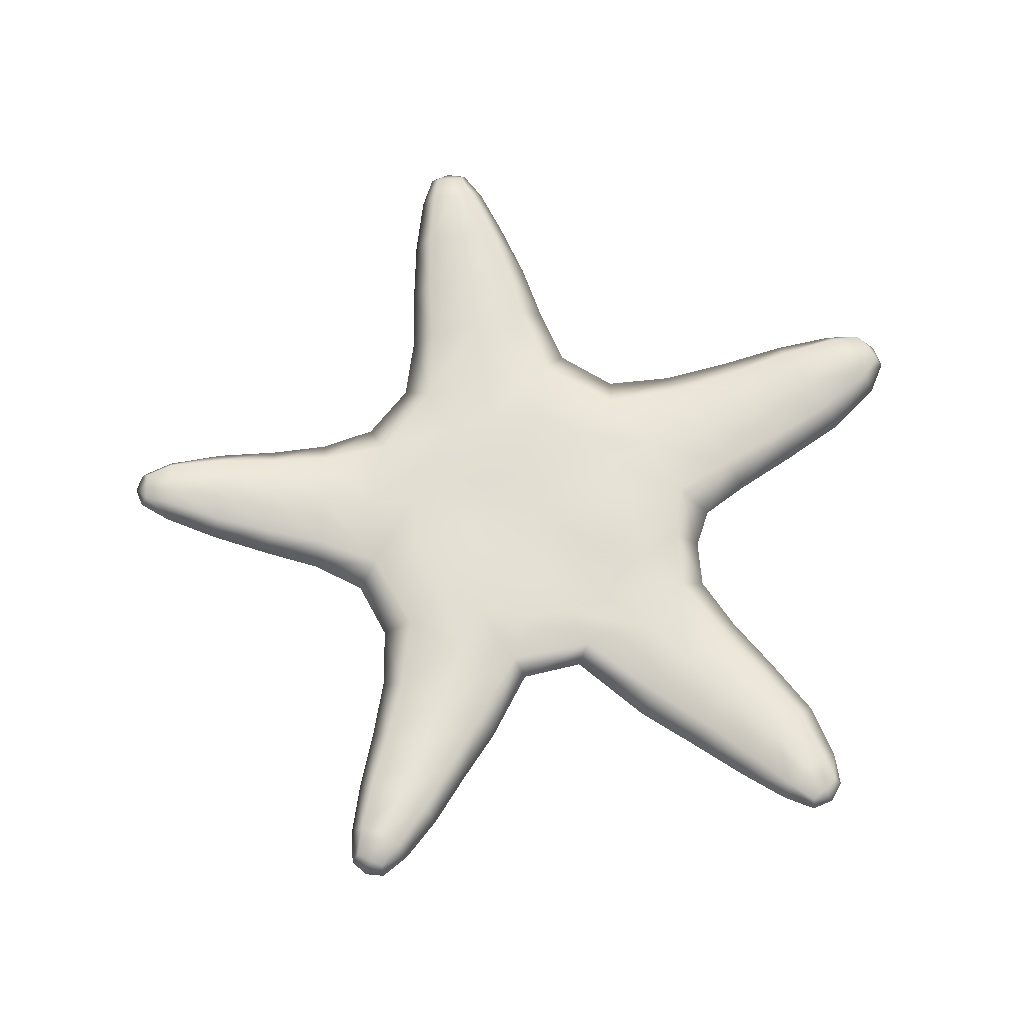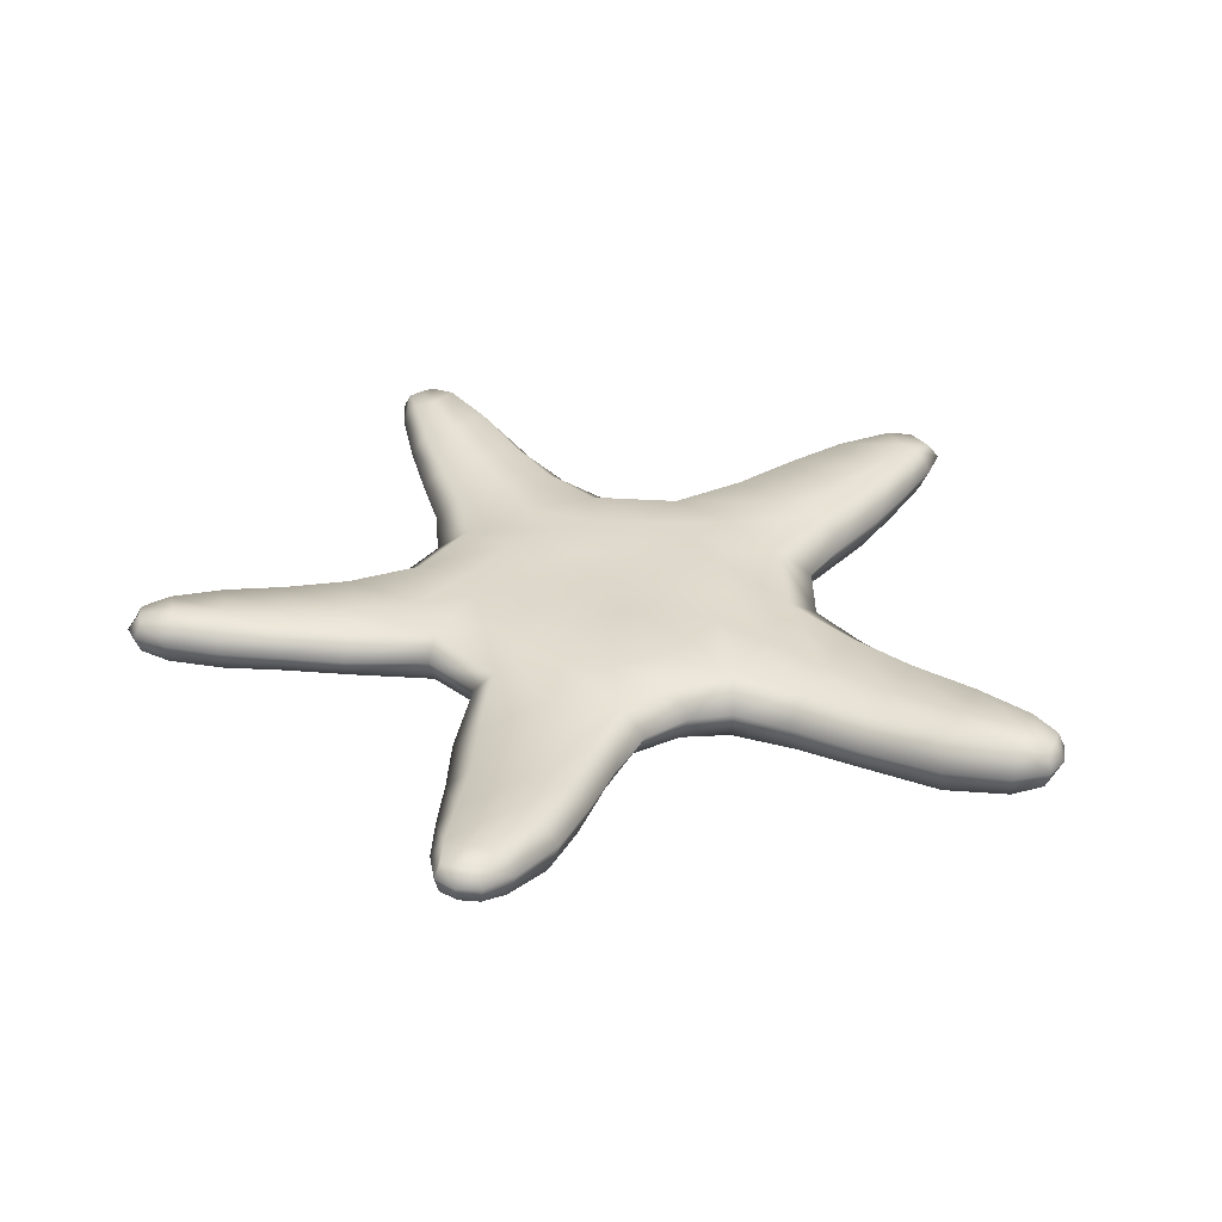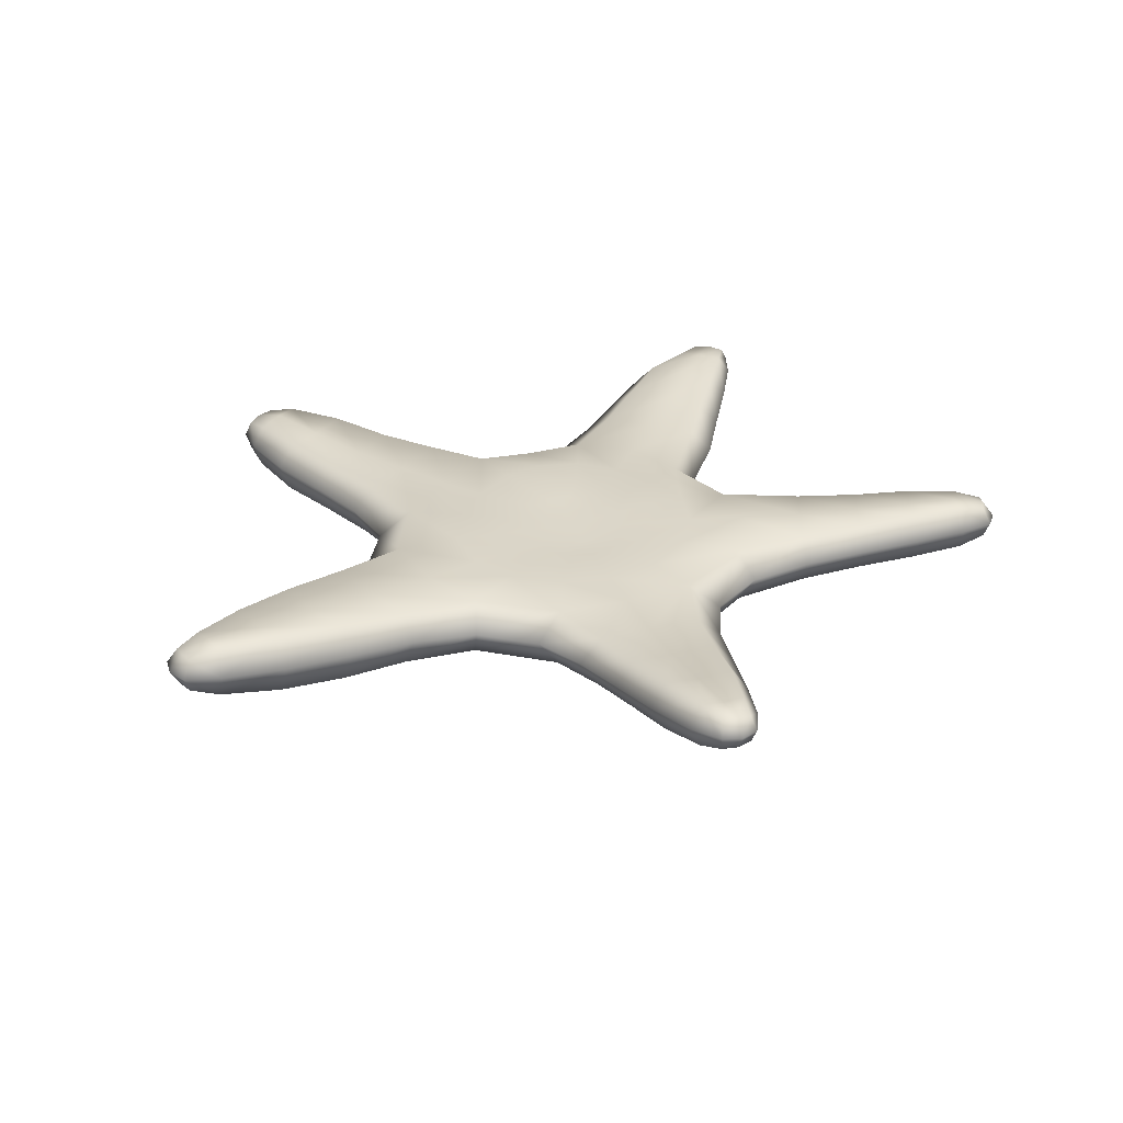
<metadata>
{"format":"obj","ext":"obj","renderer":"f3d","projection":"perspective","resolution":1024,"background":"white","views":[{"elev":67.4,"azim":-87.3,"up":"+Z"},{"elev":32.7,"azim":-28.4,"up":"+Z"},{"elev":28.6,"azim":158.9,"up":"+Z"}]}
</metadata>
<code>
v -0.1727 1.067 -1.715
v -0.3765 9.076 -0.1261
v -3.284 2.545 -0.8126
v -0.3305 0.75 -1.715
v -1.588 3.591 -0.9315
v -8.977 3.258 -0.1124
v 0.7344 -0.3273 -1.747
v 3.708 -2.691 -1.01
v 0.6214 -0.9181 -1.756
v 4.599 -0.8409 -1.096
v 0.6731 0.7618 -1.723
v 0.5538 1.075 -1.714
v 1.911 3.599 -0.9464
v 3.571 2.46 -0.8835
v -0.4154 -1.767 -1.757
v 0.253 -1.75 -1.772
v 0.7875 -4.825 -1.098
v -1.785 -4.785 -0.7959
v -0.5714 -0.3398 -1.721
v -0.5803 -0.9296 -1.729
v -3.655 -2.25 -0.6635
v -4.207 -0.3745 -0.6685
v 5.81 -8.881 -0.7606
v 10.01 1.48 -0.6036
v 0.7657 9.136 -0.1492
v 9.735 2.589 -0.6626
v 4.665 -9.73 -0.8515
v -6.478 -8.596 -0.01137
v -7.406 -7.629 0.05532
v -9.387 2.275 -0.09648
v -9.175 2.76 -0.2388
v 4.297 0.9557 -1.429
v 0.7495 0.264 -1.737
v 9.86 2.026 -0.7552
v -4.117 1.1 -1.08
v -0.4811 0.2501 -1.718
v 5.233 -9.269 -1.005
v 2.318 -3.871 -1.592
v 0.4377 -1.421 -1.769
v -6.96 -8.133 -0.1384
v -0.5141 -1.435 -1.75
v -3.084 -3.793 -1.074
v 0.1857 9.09 -0.2784
v 0.1869 3.801 -1.335
v 0.1944 1.088 -1.724
v -0.433 -4.738 -0.7965
v -0.08044 -1.772 -1.772
v 0.1404 0.2312 -1.749
v 0.1752 0.7142 -1.738
v 0.091 -0.3249 -1.76
v 0.03378 -0.8816 -1.771
v -0.02454 -1.372 -1.779
v -0.2143 0.9191 0.4326
v -0.289 9.042 0.7775
v -3.239 2.404 0.4682
v -0.3569 0.6257 0.441
v -1.509 3.455 0.3582
v -8.921 3.217 0.9106
v 0.5458 -0.3695 0.4544
v 3.504 -2.687 0.3028
v 0.4407 -0.9142 0.4752
v 4.391 -0.7405 0.394
v 0.5108 0.6412 0.4261
v 0.4113 0.9316 0.4223
v 1.809 3.485 0.3571
v 3.486 2.347 0.3699
v -0.444 -1.661 0.5263
v 0.1296 -1.661 0.5201
v 0.8876 -4.646 0.4492
v -1.842 -4.601 0.4189
v -0.5737 -0.3804 0.4728
v -0.5818 -0.9197 0.4903
v -3.619 -2.291 0.4576
v -4.137 -0.3896 0.4996
v 5.725 -8.883 0.3173
v 9.938 1.538 0.4362
v 0.7575 9.118 0.8686
v 9.703 2.549 0.5245
v 4.661 -9.705 0.3503
v -6.472 -8.372 0.815
v -7.283 -7.542 0.87
v -9.315 2.27 0.8908
v -9.045 2.717 0.9196
v 4.134 0.8551 0.3557
v 0.5692 0.1779 0.4364
v 9.773 1.965 0.4591
v -4.01 0.9538 0.5225
v -0.4936 0.1627 0.4552
v 5.153 -9.247 0.429
v 2.19 -3.825 0.3501
v 0.2823 -1.371 0.4979
v -6.845 -7.966 0.8739
v -0.5262 -1.373 0.5078
v -3.023 -3.711 0.4298
v 0.1799 9.038 0.7549
v 0.1599 3.637 0.3807
v 0.1006 0.9422 0.4237
v -0.4284 -4.557 0.4222
v -0.1576 -1.669 0.5267
v 0.03818 0.15 0.4406
v 0.07632 0.5983 0.4283
v -0.01074 -0.3639 0.459
v -0.06389 -0.8749 0.48
v -0.114 -1.318 0.5026
v -0.1633 9.721 0.09141
v 0.5328 9.771 0.08654
v 0.175 9.798 0.06421
v -0.1414 9.701 0.7328
v 0.496 9.733 0.7611
v 0.1807 9.723 0.7624
v 10.56 1.82 -0.4251
v 10.4 2.522 -0.4497
v 10.52 2.178 -0.4623
v 10.49 1.84 0.2963
v 10.38 2.494 0.3351
v 10.44 2.143 0.3119
v 5.909 -9.571 -0.5674
v 5.204 -10.11 -0.5817
v 5.595 -9.877 -0.6099
v 5.886 -9.558 0.204
v 5.214 -10.08 0.2248
v 5.57 -9.842 0.2508
v -7.115 -8.792 0.2028
v -7.716 -8.192 0.2536
v -7.467 -8.542 0.197
v -7.066 -8.672 0.8234
v -7.629 -8.115 0.8494
v -7.386 -8.431 0.8724
v -9.613 3.289 0.08626
v -9.865 2.654 0.09639
v -9.782 2.986 0.06658
v -9.573 3.27 0.8146
v -9.817 2.644 0.8071
v -9.732 2.963 0.8406
v 10.12 1.247 -0.04225
v -4.482 -0.6835 0.03093
v -9.505 2.072 0.4183
v 0.466 -5.438 -0.08248
v -0.4841 -5.17 -0.04587
v -4.061 -2.096 0.006925
v -8.922 3.502 0.4197
v -3.412 3.085 -0.0596
v -0.5962 9.125 0.3484
v -1.61 -5.319 -0.03807
v -6.32 -8.706 0.4624
v 2.493 3.9 -0.1514
v 3.715 3.015 -0.1287
v 1.03 9.226 0.3692
v 4.305 -2.682 -0.216
v 6.023 -8.785 -0.173
v -7.54 -7.431 0.5023
v 4.453 -10 -0.2338
v -2.147 3.839 -0.1296
v 5.044 -1.305 -0.1832
v 9.741 2.903 -0.05436
v -0.2343 9.859 0.421
v 0.6069 9.923 0.4445
v 0.1739 10.05 0.4437
v 10.73 1.768 -0.04616
v 10.55 2.686 -0.04928
v 6.041 -9.628 -0.1659
v 5.22 -10.27 -0.1621
v -7.117 -8.857 0.5301
v -7.797 -8.174 0.574
v -10.01 2.622 0.4593
v -9.701 3.424 0.4579
v -9.994 3.072 0.4644
v -7.579 -8.625 0.5666
v 5.716 -10.06 -0.1387
v 10.77 2.245 -0.05323
v -0.6465 7.83 -0.4222
v -0.9106 6.419 -0.6402
v -1.147 5.037 -0.777
v 1.472 5.102 -0.7891
v 1.249 6.483 -0.5955
v 1.052 7.885 -0.3923
v 0.1609 5.107 -1.155
v 0.173 6.461 -0.9043
v 0.1962 7.853 -0.6193
v -0.6115 7.768 0.6541
v -0.833 6.343 0.4616
v -1.04 4.95 0.3494
v 1.37 5.009 0.3731
v 1.182 6.401 0.4983
v 1.018 7.818 0.7408
v 0.1788 4.995 0.3746
v 0.1782 6.365 0.4519
v 0.2006 7.787 0.6222
v 1.399 7.924 0.2204
v 1.649 6.493 0.02341
v 1.951 5.144 -0.1044
v -1.6 5.055 -0.103
v -1.304 6.415 -0.01683
v -0.9715 7.846 0.1508
v -8.379 1.681 -0.2517
v -7.18 1.096 -0.3554
v -5.919 0.4425 -0.4857
v -4.983 2.613 -0.5764
v -6.423 2.832 -0.4025
v -7.765 3.084 -0.2601
v -5.478 1.528 -0.8109
v -6.801 1.957 -0.6149
v -8.063 2.378 -0.4543
v -8.323 1.685 0.8104
v -7.121 1.116 0.6547
v -5.836 0.47 0.5357
v -4.956 2.491 0.5329
v -6.396 2.752 0.6611
v -7.726 3.039 0.8309
v -5.419 1.419 0.559
v -6.777 1.863 0.6645
v -8.001 2.289 0.7918
v -7.664 3.387 0.3201
v -6.29 3.174 0.1823
v -4.866 3.013 0.05212
v -6.138 0.05997 0.1154
v -7.343 0.7616 0.2101
v -8.524 1.4 0.3162
v -5.307 -8.006 -0.2837
v -4.1 -6.988 -0.4968
v -3 -5.913 -0.6318
v -4.995 -4.055 -0.6198
v -5.834 -5.383 -0.4784
v -6.709 -6.62 -0.2202
v -3.978 -5.066 -0.9919
v -4.941 -6.253 -0.8234
v -6.018 -7.358 -0.5062
v -5.373 -7.761 0.8093
v -4.233 -6.751 0.6216
v -3.134 -5.7 0.4798
v -4.874 -4.091 0.4941
v -5.699 -5.4 0.5916
v -6.57 -6.581 0.7719
v -3.974 -4.959 0.4624
v -4.919 -6.127 0.5557
v -5.921 -7.201 0.7964
v -6.918 -6.345 0.3402
v -6.126 -5.093 0.1514
v -5.343 -3.773 0.05175
v -2.767 -6.161 0.05324
v -3.888 -7.151 0.1803
v -5.101 -8.15 0.3469
v 5.38 -7.543 -0.9527
v 4.757 -6.011 -0.9653
v 4.177 -4.434 -0.9802
v 1.684 -6.062 -0.9982
v 2.63 -7.382 -1.009
v 3.637 -8.714 -1.042
v 2.973 -5.233 -1.511
v 3.718 -6.663 -1.4
v 4.528 -8.089 -1.318
v 5.241 -7.559 0.3031
v 4.574 -6.069 0.2551
v 3.961 -4.493 0.2725
v 1.829 -5.937 0.3702
v 2.719 -7.296 0.2719
v 3.654 -8.651 0.3352
v 2.893 -5.203 0.2772
v 3.656 -6.638 0.2042
v 4.441 -8.053 0.298
v 3.329 -9.009 -0.2915
v 2.272 -7.675 -0.2594
v 1.29 -6.407 -0.1398
v 4.551 -4.253 -0.2138
v 5.069 -5.832 -0.2267
v 5.654 -7.388 -0.2302
v 8.331 2.655 -0.808
v 6.814 2.619 -0.843
v 5.291 2.483 -0.8179
v 6.173 -0.2206 -1.04
v 7.59 0.2861 -0.9269
v 8.893 0.9093 -0.7607
v 5.738 1.238 -1.402
v 7.187 1.5 -1.265
v 8.608 1.778 -0.9905
v 8.294 2.579 0.5619
v 6.793 2.486 0.5002
v 5.259 2.337 0.4108
v 6.025 -0.0282 0.4847
v 7.48 0.4295 0.5062
v 8.814 0.9778 0.5073
v 5.653 1.136 0.373
v 7.145 1.383 0.3421
v 8.516 1.669 0.3489
v 9.017 0.6042 -0.08064
v 7.731 -0.07267 -0.1103
v 6.36 -0.6446 -0.1279
v 5.216 2.881 -0.09424
v 6.742 2.974 -0.07949
v 8.293 3.006 -0.07602
v -1.438 1.284 -1.52
v -2.216 1.814 -1.288
v -0.6911 1.797 -1.573
v -1.103 2.52 -1.384
v 1.879 -1.351 -1.604
v 2.688 -1.844 -1.423
v 2.209 -0.4322 -1.622
v 3.225 -0.5896 -1.491
v 1.738 1.29 -1.556
v 2.498 1.793 -1.34
v 1.435 2.506 -1.359
v 1.049 1.795 -1.559
v 0.6399 -3.511 -1.549
v 0.5059 -2.629 -1.687
v -0.9798 -2.658 -1.574
v -1.332 -3.549 -1.302
v -2.94 -1.75 -1.017
v -2.038 -1.344 -1.295
v -2.164 -0.4272 -1.3
v -3.212 -0.501 -1.026
v -1.949 0.5006 -1.46
v -2.932 0.7436 -1.309
v 3.107 0.7188 -1.549
v 2.147 0.5118 -1.625
v 1.752 -2.825 -1.635
v 1.267 -2.107 -1.678
v -2.289 -2.819 -1.3
v -1.615 -2.123 -1.474
v 0.1914 1.965 -1.608
v 0.1824 2.734 -1.502
v -0.2618 -2.81 -1.62
v -0.3567 -3.701 -1.348
v -1.359 1.113 0.4879
v -2.125 1.633 0.5073
v -0.6696 1.611 0.4589
v -1.048 2.331 0.4525
v 1.617 -1.349 0.469
v 2.433 -1.84 0.4345
v 1.925 -0.4714 0.4653
v 2.949 -0.5872 0.4675
v 1.542 1.144 0.4483
v 2.339 1.651 0.4522
v 1.313 2.353 0.4366
v 0.9068 1.631 0.4418
v 0.6265 -3.352 0.5273
v 0.42 -2.498 0.5364
v -0.9481 -2.493 0.5428
v -1.318 -3.359 0.5196
v -2.79 -1.741 0.5291
v -1.886 -1.331 0.5299
v -2 -0.4725 0.5382
v -3.041 -0.5259 0.5691
v -1.814 0.3754 0.5067
v -2.778 0.6075 0.5302
v 2.882 0.6104 0.4212
v 1.897 0.4018 0.4437
v 1.58 -2.77 0.4353
v 1.075 -2.053 0.4824
v -2.179 -2.728 0.4581
v -1.509 -2.034 0.5013
v 0.1274 1.782 0.4399
v 0.1419 2.546 0.4298
v -0.2787 -2.631 0.5638
v -0.3497 -3.495 0.5532
v 0.7557 1.335 -1.665
v 0.3724 -2.062 -1.745
v -1.255 -1.077 -1.565
v 1.39 0.3576 -1.691
v 0.8434 -1.66 -1.731
v -1.025 -1.679 -1.644
v -0.8349 0.938 -1.647
v -0.3793 1.329 -1.669
v 1.214 -1.064 -1.701
v 1.413 -0.3564 -1.698
v 1.159 0.9531 -1.666
v -0.654 -2.081 -1.704
v -1.302 -0.3709 -1.563
v -1.154 0.3384 -1.623
v 0.1974 1.448 -1.682
v -0.1553 -2.193 -1.729
v 0.606 1.178 0.4303
v 0.2523 -1.952 0.5297
v -1.164 -1.065 0.5045
v 1.158 0.2592 0.4406
v 0.6539 -1.606 0.4959
v -0.9653 -1.603 0.5128
v -0.7993 0.7913 0.4621
v -0.3916 1.161 0.4445
v 0.9771 -1.062 0.4748
v 1.162 -0.4025 0.458
v 0.9637 0.8178 0.4347
v -0.6471 -1.948 0.5376
v -1.208 -0.4175 0.4947
v -1.082 0.2332 0.4786
v 0.1146 1.278 0.4312
v -0.2086 -2.049 0.5473
g LP
f 359 39 9 363
f 294 292 3 5
f 227 40 29 224
f 369 355 12 45
f 298 10 8 296
f 300 301 13 14
f 358 33 11 365
f 370 366 15 47
f 368 361 4 36
f 357 367 19 20
f 317 306 18 42
f 179 43 25 176
f 275 34 24 272
f 203 31 6 200
f 251 37 27 248
f 195 30 31 203
f 267 26 34 275
f 367 368 36 19
f 364 7 33 358
f 243 23 37 251
f 356 16 39 359
f 307 317 42 21
f 219 28 40 227
f 171 2 43 179
f 362 369 45 1
f 48 49 11 33
f 50 19 36 48
f 51 20 19 50
f 52 41 20 51
f 47 15 41 52
f 16 47 52 39
f 39 52 51 9
f 9 51 50 7
f 7 50 48 33
f 36 4 49 48
f 356 370 47 16
f 11 49 45 12
f 4 1 45 49
f 375 379 61 91
f 326 57 55 324
f 236 233 81 92
f 385 97 64 371
f 330 328 60 62
f 332 66 65 333
f 374 381 63 85
f 386 99 67 382
f 384 88 56 377
f 373 72 71 383
f 349 94 70 338
f 188 185 77 95
f 284 281 76 86
f 212 209 58 83
f 260 257 79 89
f 204 212 83 82
f 276 284 86 78
f 383 71 88 384
f 380 374 85 59
f 252 260 89 75
f 372 375 91 68
f 339 73 94 349
f 228 236 92 80
f 180 188 95 54
f 378 53 97 385
f 100 85 63 101
f 102 100 88 71
f 103 102 71 72
f 104 103 72 93
f 99 104 93 67
f 68 91 104 99
f 91 61 103 104
f 61 59 102 103
f 59 85 100 102
f 88 100 101 56
f 372 68 99 386
f 63 64 97 101
f 56 101 97 53
f 216 136 74 206
f 139 138 69 98
f 136 140 73 74
f 213 141 58 209
f 240 144 70 230
f 147 146 65 66
f 264 149 60 254
f 237 151 81 233
f 261 152 79 257
f 143 54 108 156
f 192 153 57 182
f 43 2 105 107
f 149 154 62 60
f 144 139 98 70
f 189 148 77 185
f 288 147 66 278
f 153 142 55 57
f 285 135 76 281
f 25 43 107 106
f 54 95 110 108
f 148 25 106 157
f 95 77 109 110
f 156 158 107 105
f 157 158 110 109
f 86 76 114 116
f 78 86 116 115
f 155 78 115 160
f 24 34 113 111
f 135 24 111 159
f 34 26 112 113
f 37 23 117 119
f 89 79 121 122
f 152 27 118 162
f 150 75 120 161
f 75 89 122 120
f 27 37 119 118
f 29 40 125 124
f 145 80 126 163
f 40 28 123 125
f 92 81 127 128
f 151 29 124 164
f 80 92 128 126
f 6 31 131 129
f 82 83 134 133
f 141 6 129 166
f 137 82 133 165
f 83 58 132 134
f 31 30 130 131
f 165 167 131 130
f 166 167 134 132
f 168 128 127 164
f 163 168 125 123
f 169 122 121 162
f 161 169 119 117
f 170 116 114 159
f 160 170 113 112
f 115 116 170 160
f 113 170 159 111
f 120 122 169 161
f 119 169 162 118
f 126 128 168 163
f 125 168 164 124
f 129 131 167 166
f 133 134 167 165
f 30 137 165 130
f 58 141 166 132
f 81 151 164 127
f 28 145 163 123
f 23 150 161 117
f 79 152 162 121
f 76 135 159 114
f 26 155 160 112
f 106 107 158 157
f 108 110 158 156
f 77 148 157 109
f 272 24 135 285
f 5 3 142 153
f 269 14 147 288
f 176 25 148 189
f 18 46 139 144
f 8 10 154 149
f 173 5 153 192
f 2 143 156 105
f 248 27 152 261
f 224 29 151 237
f 245 8 149 264
f 14 13 146 147
f 221 18 144 240
f 200 6 141 213
f 22 21 140 136
f 46 17 138 139
f 197 22 136 216
f 2 171 194 143
f 171 172 193 194
f 172 173 192 193
f 13 174 191 146
f 174 175 190 191
f 175 176 189 190
f 146 191 183 65
f 191 190 184 183
f 190 189 185 184
f 143 194 180 54
f 194 193 181 180
f 193 192 182 181
f 57 96 186 182
f 182 186 187 181
f 181 187 188 180
f 96 65 183 186
f 186 183 184 187
f 187 184 185 188
f 5 173 177 44
f 173 172 178 177
f 172 171 179 178
f 44 177 174 13
f 177 178 175 174
f 178 179 176 175
f 30 195 218 137
f 195 196 217 218
f 196 197 216 217
f 3 198 215 142
f 198 199 214 215
f 199 200 213 214
f 142 215 207 55
f 215 214 208 207
f 214 213 209 208
f 137 218 204 82
f 218 217 205 204
f 217 216 206 205
f 74 87 210 206
f 206 210 211 205
f 205 211 212 204
f 87 55 207 210
f 210 207 208 211
f 211 208 209 212
f 22 197 201 35
f 197 196 202 201
f 196 195 203 202
f 35 201 198 3
f 201 202 199 198
f 202 203 200 199
f 28 219 242 145
f 219 220 241 242
f 220 221 240 241
f 21 222 239 140
f 222 223 238 239
f 223 224 237 238
f 140 239 231 73
f 239 238 232 231
f 238 237 233 232
f 145 242 228 80
f 242 241 229 228
f 241 240 230 229
f 70 94 234 230
f 230 234 235 229
f 229 235 236 228
f 94 73 231 234
f 234 231 232 235
f 235 232 233 236
f 18 221 225 42
f 221 220 226 225
f 220 219 227 226
f 42 225 222 21
f 225 226 223 222
f 226 227 224 223
f 23 243 266 150
f 243 244 265 266
f 244 245 264 265
f 17 246 263 138
f 246 247 262 263
f 247 248 261 262
f 138 263 255 69
f 263 262 256 255
f 262 261 257 256
f 150 266 252 75
f 266 265 253 252
f 265 264 254 253
f 60 90 258 254
f 254 258 259 253
f 253 259 260 252
f 90 69 255 258
f 258 255 256 259
f 259 256 257 260
f 8 245 249 38
f 245 244 250 249
f 244 243 251 250
f 38 249 246 17
f 249 250 247 246
f 250 251 248 247
f 26 267 290 155
f 267 268 289 290
f 268 269 288 289
f 10 270 287 154
f 270 271 286 287
f 271 272 285 286
f 154 287 279 62
f 287 286 280 279
f 286 285 281 280
f 155 290 276 78
f 290 289 277 276
f 289 288 278 277
f 66 84 282 278
f 278 282 283 277
f 277 283 284 276
f 84 62 279 282
f 282 279 280 283
f 283 280 281 284
f 14 269 273 32
f 269 268 274 273
f 268 267 275 274
f 32 273 270 10
f 273 274 271 270
f 274 275 272 271
f 17 46 322 303
f 303 322 321 304
f 5 44 320 294
f 294 320 319 293
f 357 360 318 308
f 308 318 317 307
f 17 303 315 38
f 303 304 316 315
f 10 298 313 32
f 298 297 314 313
f 22 35 312 310
f 310 312 311 309
f 360 366 305 318
f 318 305 306 317
f 21 22 310 307
f 307 310 309 308
f 35 3 292 312
f 312 292 291 311
f 46 18 306 322
f 322 306 305 321
f 32 313 300 14
f 313 314 299 300
f 365 355 302 299
f 299 302 301 300
f 364 297 295 363
f 297 298 296 295
f 44 13 301 320
f 320 301 302 319
f 362 361 291 293
f 293 291 292 294
f 38 315 296 8
f 315 316 295 296
f 69 335 354 98
f 335 336 353 354
f 57 326 352 96
f 326 325 351 352
f 373 340 350 376
f 340 339 349 350
f 69 90 347 335
f 335 347 348 336
f 62 84 345 330
f 330 345 346 329
f 74 342 344 87
f 342 341 343 344
f 376 350 337 382
f 350 349 338 337
f 73 339 342 74
f 339 340 341 342
f 87 344 324 55
f 344 343 323 324
f 98 354 338 70
f 354 353 337 338
f 84 66 332 345
f 345 332 331 346
f 381 331 334 371
f 331 332 333 334
f 380 379 327 329
f 329 327 328 330
f 96 352 333 65
f 352 351 334 333
f 378 325 323 377
f 325 326 324 323
f 90 60 328 347
f 347 328 327 348
f 1 4 361 362
f 7 364 363 9
f 11 12 355 365
f 41 15 366 360
f 20 41 360 357
f 304 321 370 356
f 293 319 369 362
f 304 356 359 316
f 297 364 358 314
f 309 311 368 367
f 308 309 367 357
f 311 291 361 368
f 321 305 366 370
f 314 358 365 299
f 319 302 355 369
f 316 359 363 295
f 53 378 377 56
f 59 61 379 380
f 63 381 371 64
f 93 376 382 67
f 72 373 376 93
f 336 372 386 353
f 325 378 385 351
f 336 348 375 372
f 329 346 374 380
f 341 383 384 343
f 340 373 383 341
f 343 384 377 323
f 353 386 382 337
f 346 331 381 374
f 351 385 371 334
f 348 327 379 375

</code>
